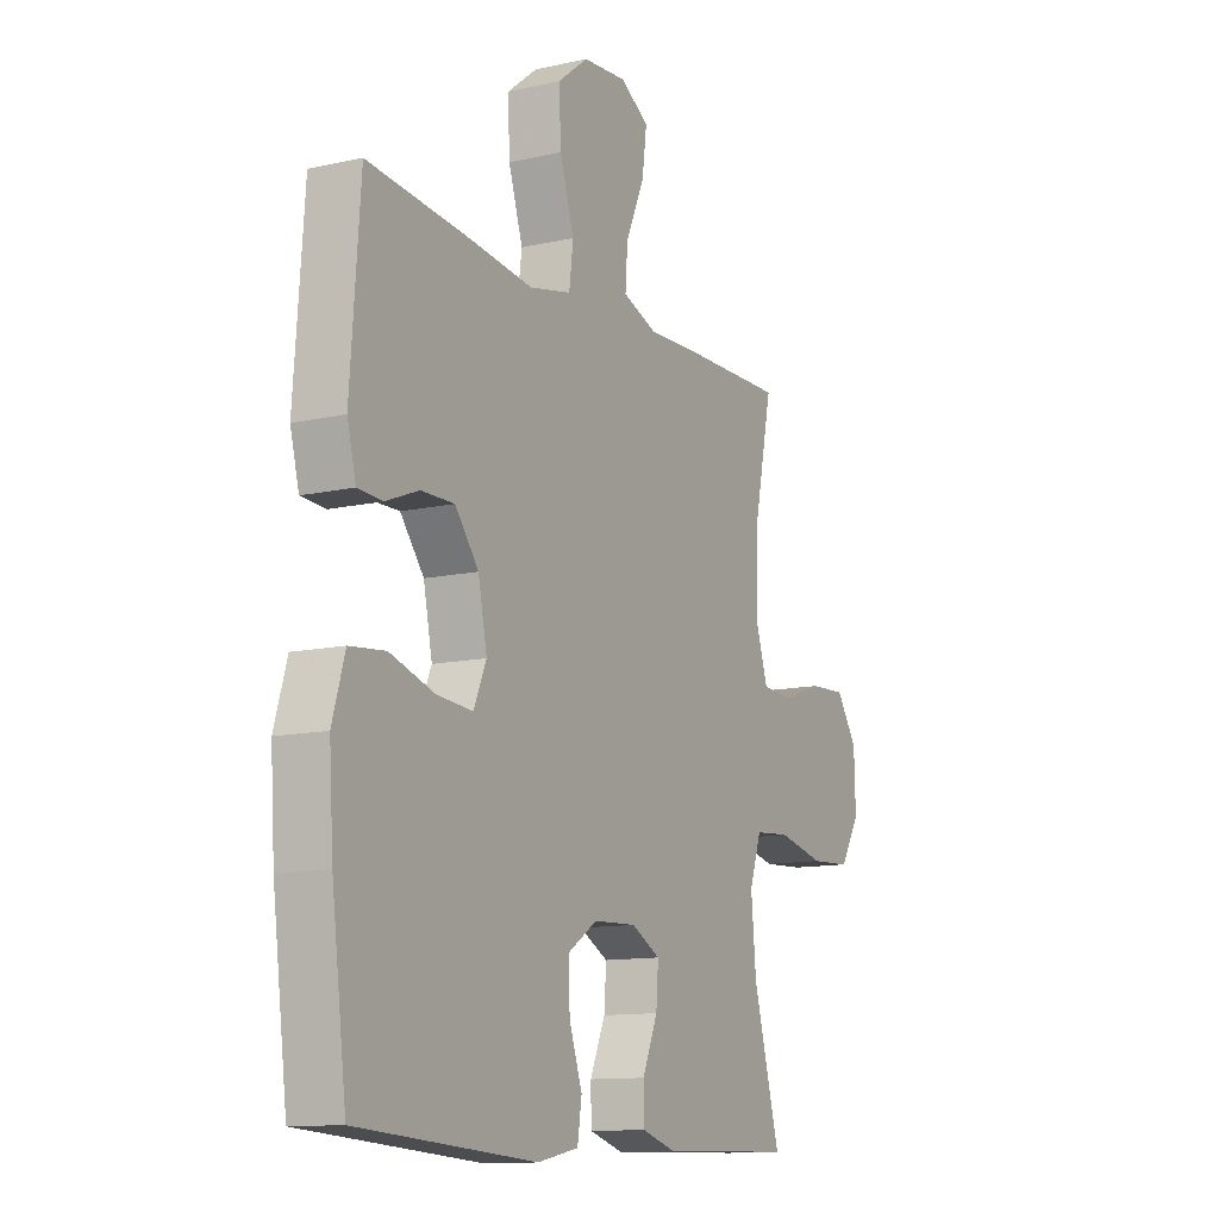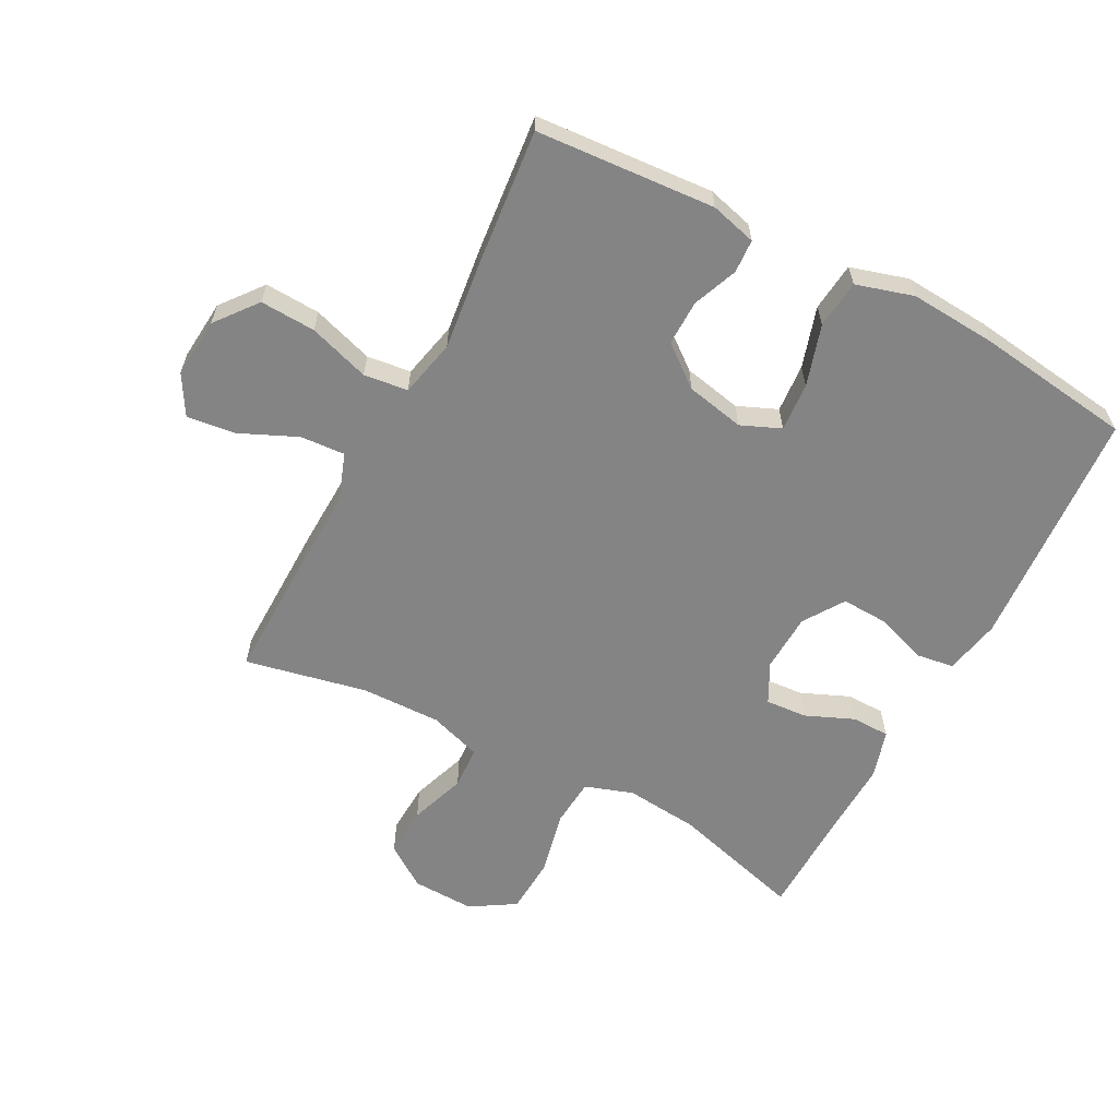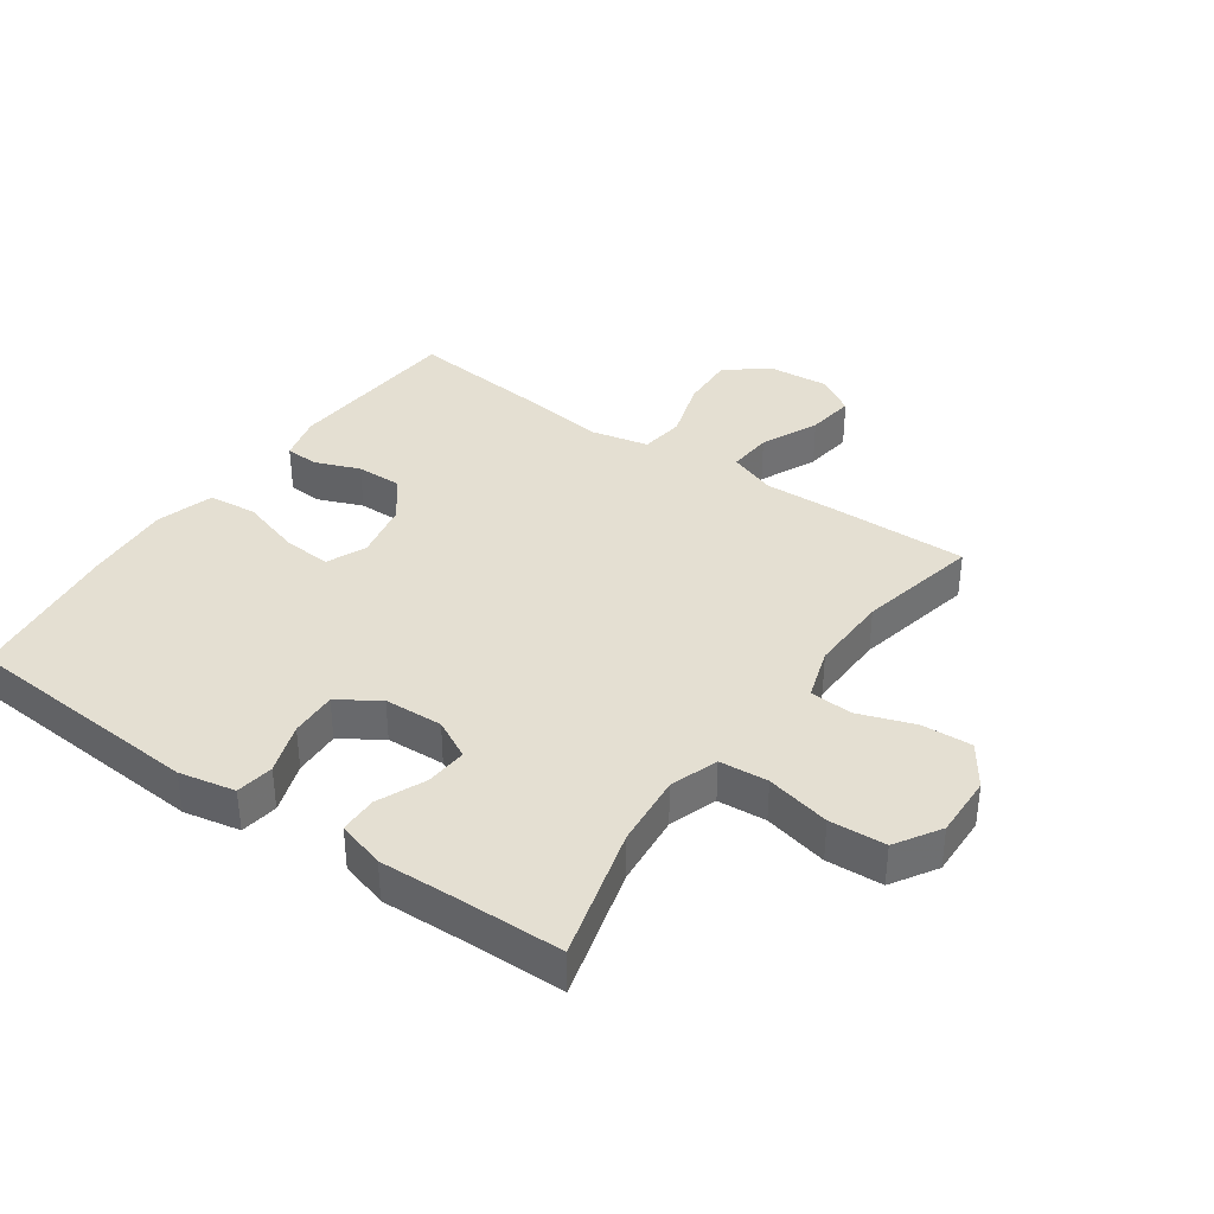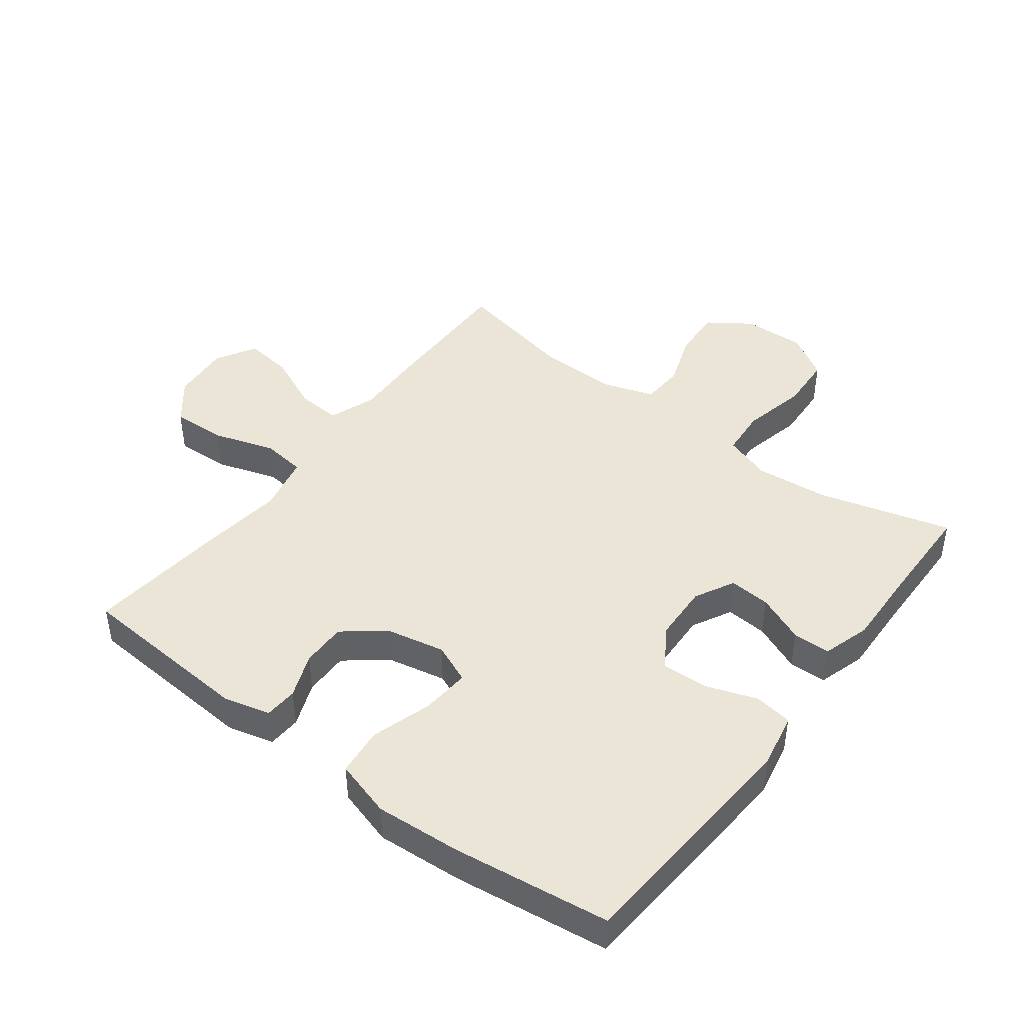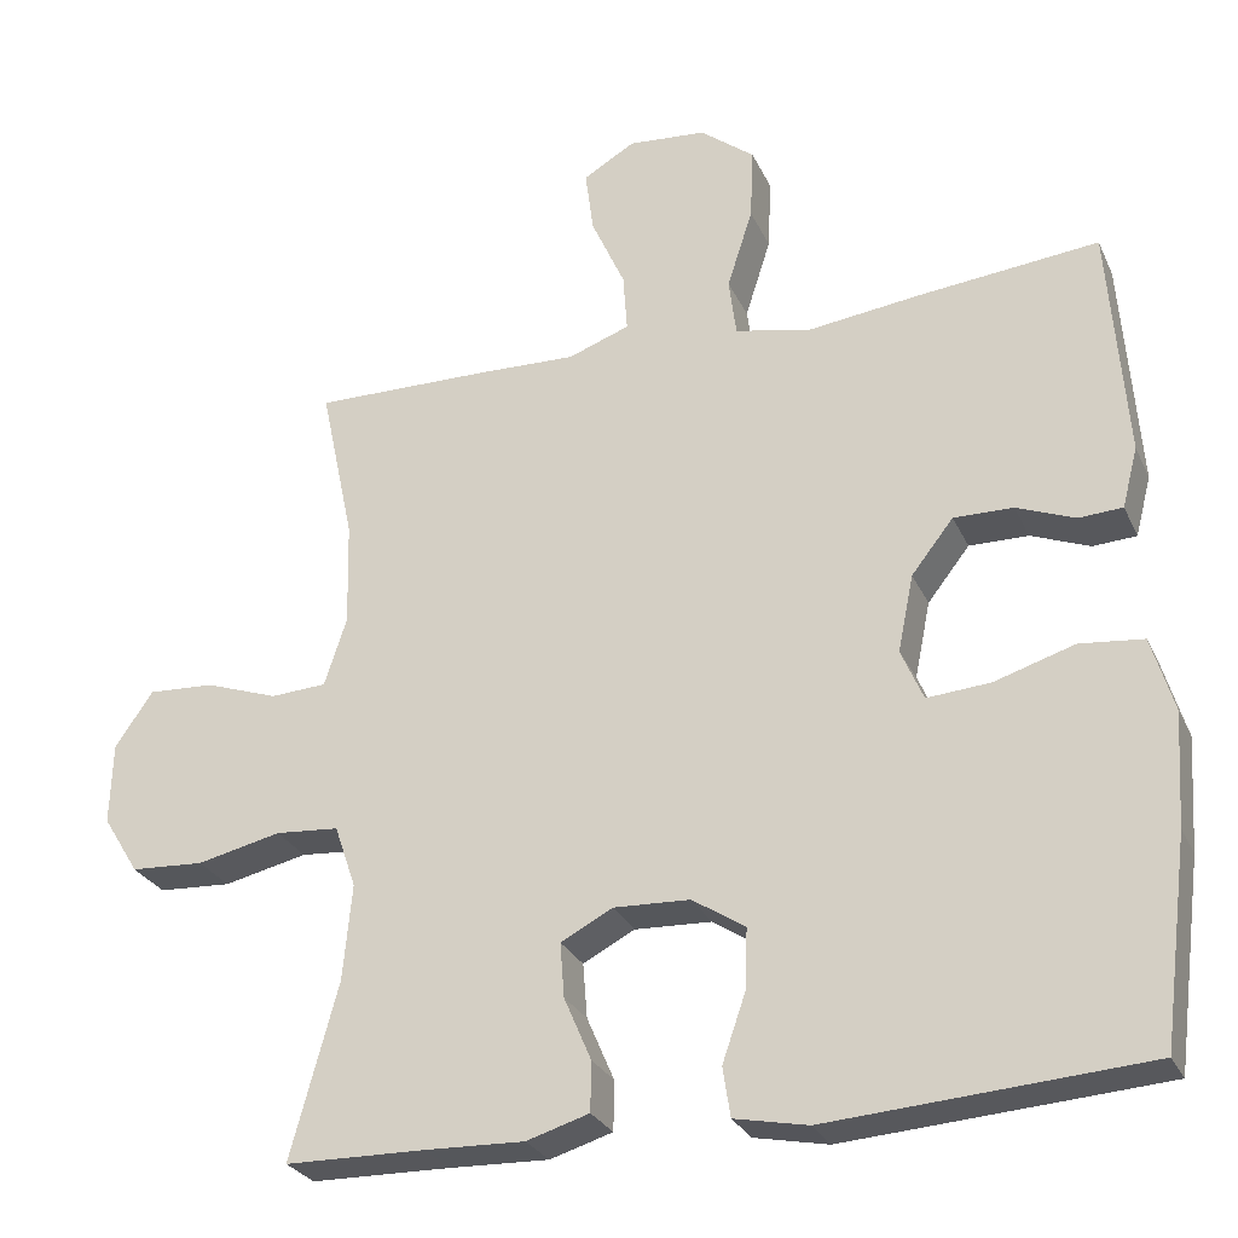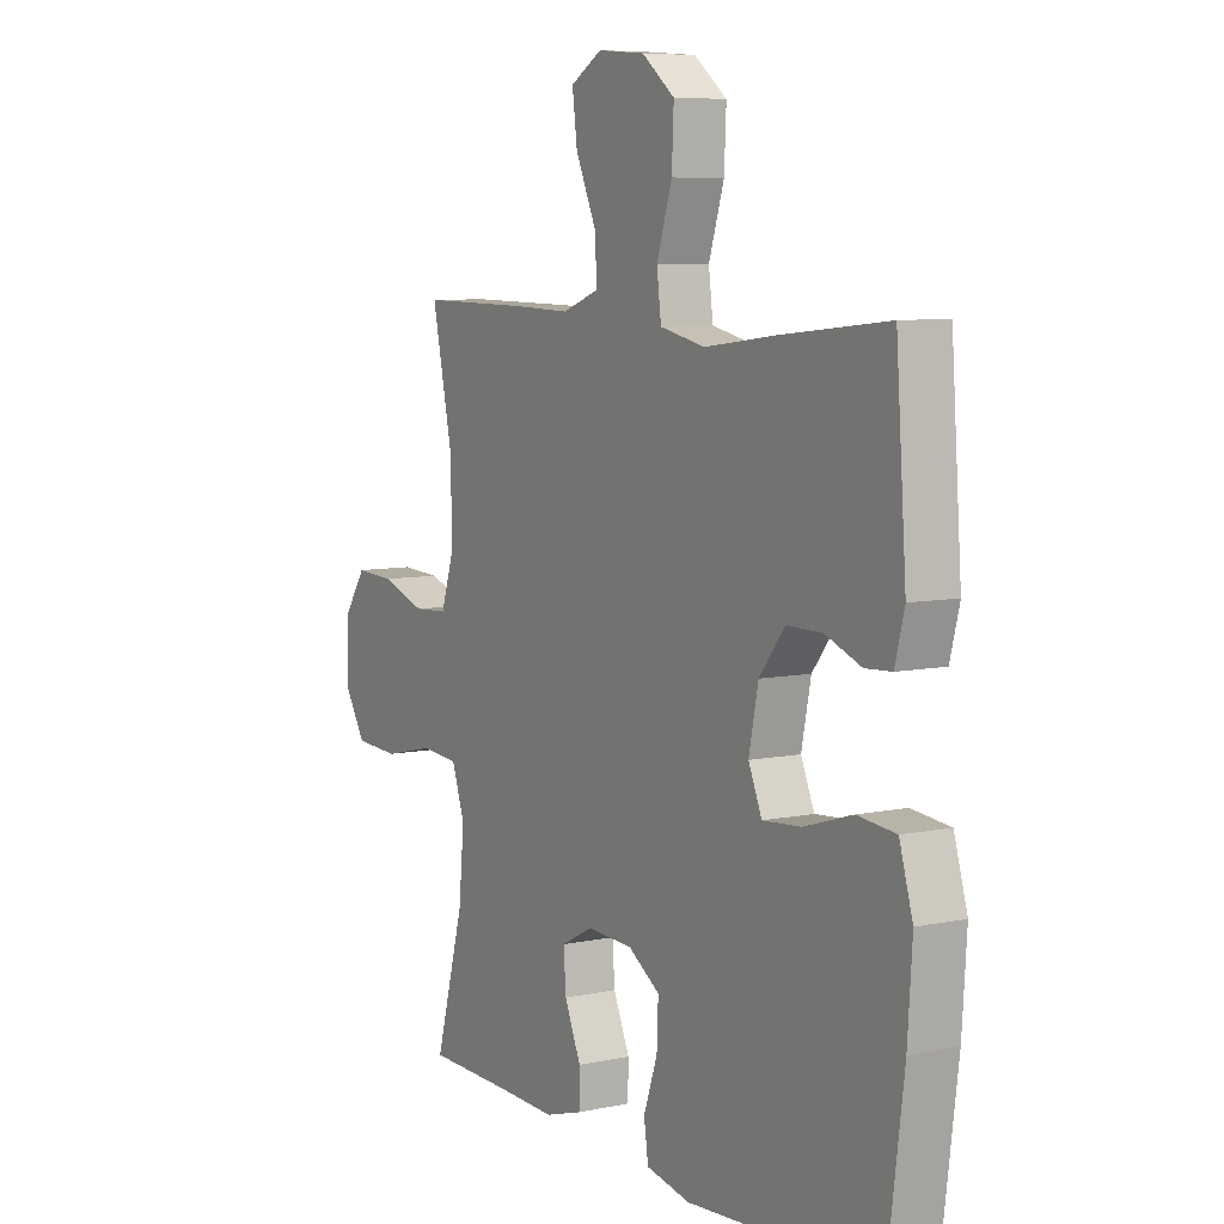
<metadata>
{"format":"obj","ext":"obj","renderer":"f3d","projection":"perspective","resolution":1024,"background":"white","views":[{"elev":-12.0,"azim":118.1,"up":"+Z"},{"elev":-61.5,"azim":62.0,"up":"+Y"},{"elev":37.1,"azim":-144.9,"up":"+Y"},{"elev":44.0,"azim":127.1,"up":"+Y"},{"elev":-27.6,"azim":20.9,"up":"+Z"},{"elev":7.3,"azim":59.0,"up":"+Z"}]}
</metadata>
<code>
v 0.5 0.07 0.5
v 0.521 0.07 0.216
v 0.502 0.07 0.143
v 0.449 0.07 0.14
v 0.378 0.07 0.168
v 0.306 0.07 0.169
v 0.255 0.07 0.104
v 0.236 0.07 0.011
v 0.263 0.07 -0.052
v 0.34 0.07 -0.046
v 0.437 0.07 -0.016
v 0.514 0.07 -0.024
v 0.541 0.07 -0.115
v 0.532 0.07 -0.252
v 0.5 0.07 -0.5
v 0.116 0.07 -0.527
v 0.027 0.07 -0.509
v 0.018 0.07 -0.449
v 0.046 0.07 -0.368
v 0.049 0.07 -0.294
v -0.015 0.07 -0.252
v -0.108 0.07 -0.248
v -0.171 0.07 -0.281
v -0.166 0.07 -0.347
v -0.133 0.07 -0.424
v -0.134 0.07 -0.484
v -0.21 0.07 -0.507
v -0.33 0.07 -0.503
v -0.5 0.07 -0.5
v -0.442 0.07 -0.289
v -0.431 0.07 -0.173
v -0.457 0.07 -0.097
v -0.534 0.07 -0.091
v -0.636 0.07 -0.114
v -0.725 0.07 -0.109
v -0.769 0.07 -0.038
v -0.766 0.07 0.061
v -0.72 0.07 0.128
v -0.64 0.07 0.124
v -0.551 0.07 0.093
v -0.483 0.07 0.097
v -0.456 0.07 0.18
v -0.459 0.07 0.307
v -0.5 0.07 0.5
v -0.285 0.07 0.497
v -0.165 0.07 0.493
v -0.09 0.07 0.52
v -0.095 0.07 0.591
v -0.136 0.07 0.682
v -0.146 0.07 0.759
v -0.083 0.07 0.796
v 0.012 0.07 0.788
v 0.078 0.07 0.736
v 0.074 0.07 0.648
v 0.043 0.07 0.551
v 0.052 0.07 0.481
v 0.143 0.07 0.461
v 0.281 0.07 0.478
v 0.5 0 0.5
v 0.521 0 0.216
v 0.502 0 0.143
v 0.449 0 0.14
v 0.378 0 0.168
v 0.306 0 0.169
v 0.255 0 0.104
v 0.236 0 0.011
v 0.263 0 -0.052
v 0.34 0 -0.046
v 0.437 0 -0.016
v 0.514 0 -0.024
v 0.541 0 -0.115
v 0.532 0 -0.252
v 0.5 0 -0.5
v 0.116 0 -0.527
v 0.027 0 -0.509
v 0.018 0 -0.449
v 0.046 0 -0.368
v 0.049 0 -0.294
v -0.015 0 -0.252
v -0.108 0 -0.248
v -0.171 0 -0.281
v -0.166 0 -0.347
v -0.133 0 -0.424
v -0.134 0 -0.484
v -0.21 0 -0.507
v -0.33 0 -0.503
v -0.5 0 -0.5
v -0.442 0 -0.289
v -0.431 0 -0.173
v -0.457 0 -0.097
v -0.534 0 -0.091
v -0.636 0 -0.114
v -0.725 0 -0.109
v -0.769 0 -0.038
v -0.766 0 0.061
v -0.72 0 0.128
v -0.64 0 0.124
v -0.551 0 0.093
v -0.483 0 0.097
v -0.456 0 0.18
v -0.459 0 0.307
v -0.5 0 0.5
v -0.285 0 0.497
v -0.165 0 0.493
v -0.09 0 0.52
v -0.095 0 0.591
v -0.136 0 0.682
v -0.146 0 0.759
v -0.083 0 0.796
v 0.012 0 0.788
v 0.078 0 0.736
v 0.074 0 0.648
v 0.043 0 0.551
v 0.052 0 0.481
v 0.143 0 0.461
v 0.281 0 0.478
f 3 4 5
f 2 3 5
f 1 2 5
f 58 1 5
f 57 58 5
f 56 57 5 6
f 53 54 55
f 52 53 55
f 51 52 55
f 50 51 55
f 49 50 55
f 48 49 55
f 47 48 55 56
f 56 6 7
f 47 56 7
f 46 47 7
f 46 7 8
f 45 46 8
f 44 45 8
f 43 44 8
f 38 39 40
f 37 38 40
f 36 37 40
f 35 36 40
f 34 35 40
f 33 34 40
f 32 33 40 41
f 31 32 41 42
f 28 29 30
f 28 30 31
f 27 28 31
f 26 27 31
f 25 26 31
f 24 25 31
f 31 42 43
f 24 31 43
f 23 24 43
f 17 18 19
f 16 17 19
f 15 16 19
f 14 15 19
f 13 14 19
f 12 13 19
f 11 12 19
f 10 11 19
f 9 10 19 20
f 43 8 9
f 23 43 9
f 22 23 9
f 9 20 21
f 9 21 22
f 63 62 61
f 63 61 60
f 63 60 59
f 63 59 116
f 63 116 115
f 64 63 115 114
f 113 112 111
f 113 111 110
f 113 110 109
f 113 109 108
f 113 108 107
f 113 107 106
f 114 113 106 105
f 65 64 114
f 65 114 105
f 65 105 104
f 66 65 104
f 66 104 103
f 66 103 102
f 66 102 101
f 98 97 96
f 98 96 95
f 98 95 94
f 98 94 93
f 98 93 92
f 98 92 91
f 99 98 91 90
f 100 99 90 89
f 88 87 86
f 89 88 86
f 89 86 85
f 89 85 84
f 89 84 83
f 89 83 82
f 101 100 89
f 101 89 82
f 101 82 81
f 77 76 75
f 77 75 74
f 77 74 73
f 77 73 72
f 77 72 71
f 77 71 70
f 77 70 69
f 77 69 68
f 78 77 68 67
f 67 66 101
f 67 101 81
f 67 81 80
f 79 78 67
f 80 79 67
f 1 59 60 2
f 2 60 61 3
f 3 61 62 4
f 4 62 63 5
f 5 63 64 6
f 6 64 65 7
f 7 65 66 8
f 8 66 67 9
f 9 67 68 10
f 10 68 69 11
f 11 69 70 12
f 12 70 71 13
f 13 71 72 14
f 14 72 73 15
f 15 73 74 16
f 16 74 75 17
f 17 75 76 18
f 18 76 77 19
f 19 77 78 20
f 20 78 79 21
f 21 79 80 22
f 22 80 81 23
f 23 81 82 24
f 24 82 83 25
f 25 83 84 26
f 26 84 85 27
f 27 85 86 28
f 28 86 87 29
f 29 87 88 30
f 30 88 89 31
f 31 89 90 32
f 32 90 91 33
f 33 91 92 34
f 34 92 93 35
f 35 93 94 36
f 36 94 95 37
f 37 95 96 38
f 38 96 97 39
f 39 97 98 40
f 40 98 99 41
f 41 99 100 42
f 42 100 101 43
f 43 101 102 44
f 44 102 103 45
f 45 103 104 46
f 46 104 105 47
f 47 105 106 48
f 48 106 107 49
f 49 107 108 50
f 50 108 109 51
f 51 109 110 52
f 52 110 111 53
f 53 111 112 54
f 54 112 113 55
f 55 113 114 56
f 56 114 115 57
f 57 115 116 58
f 58 116 59 1

</code>
